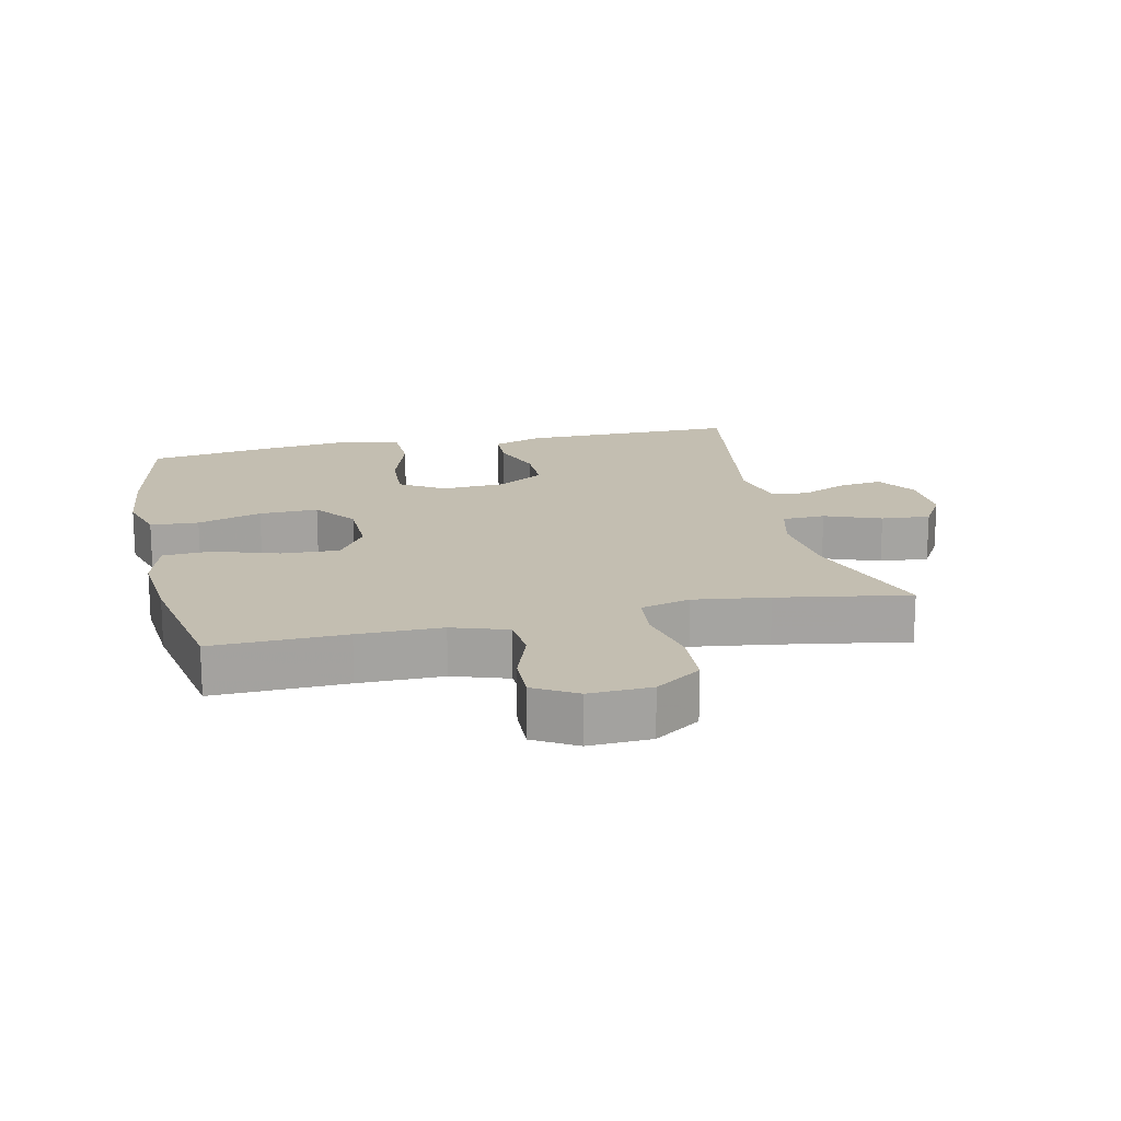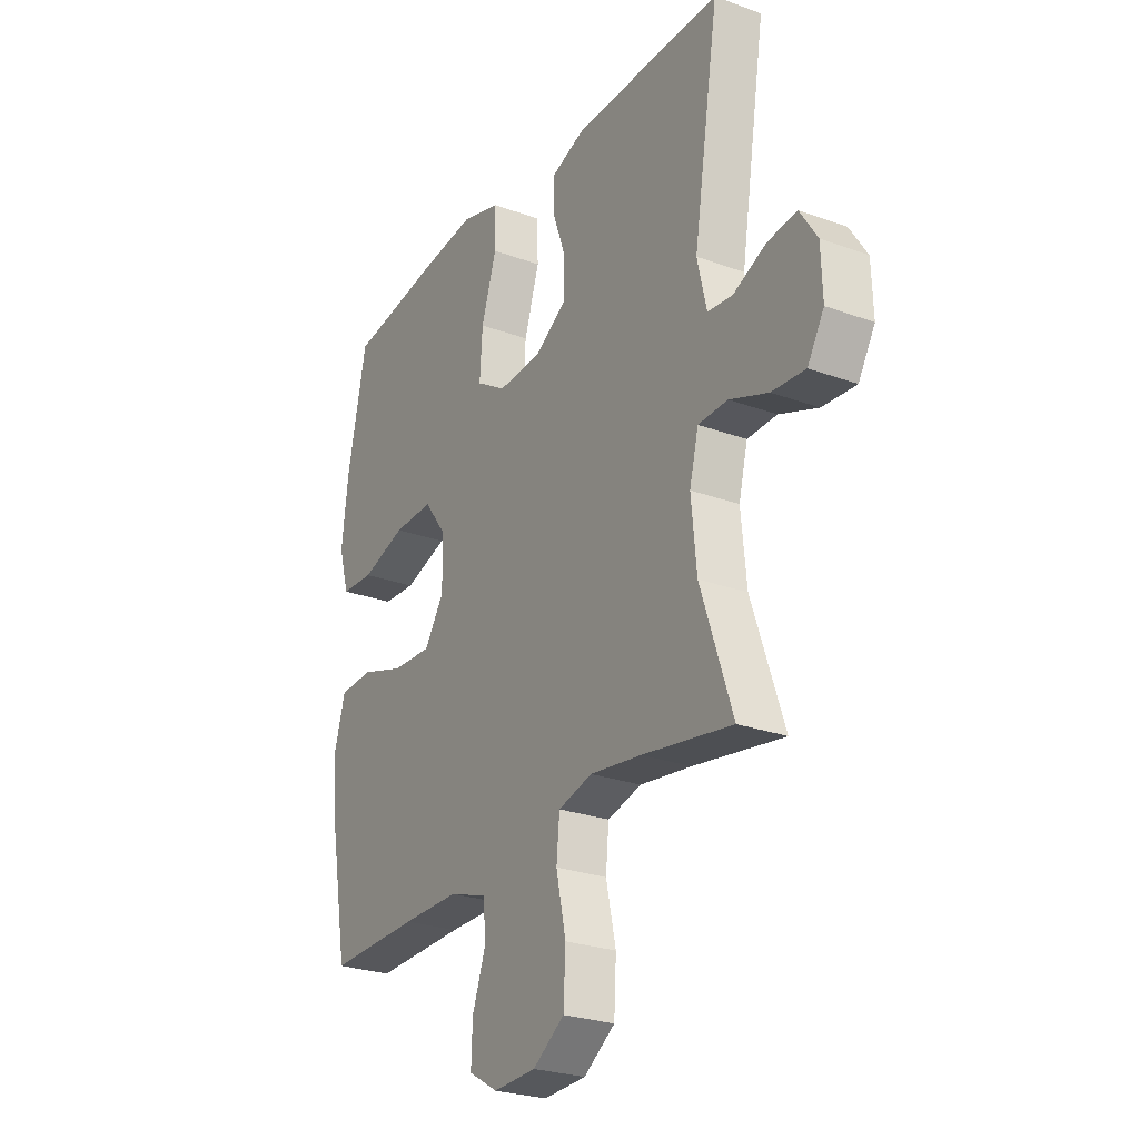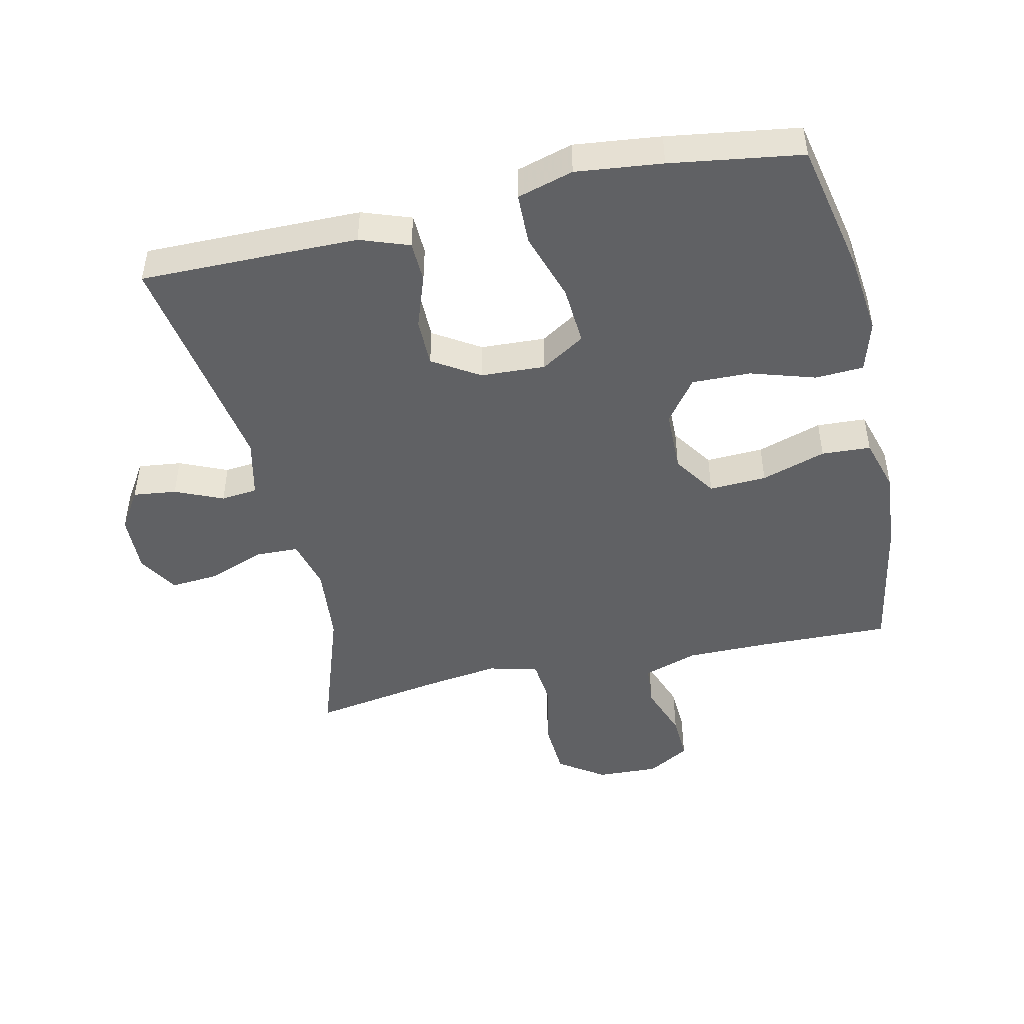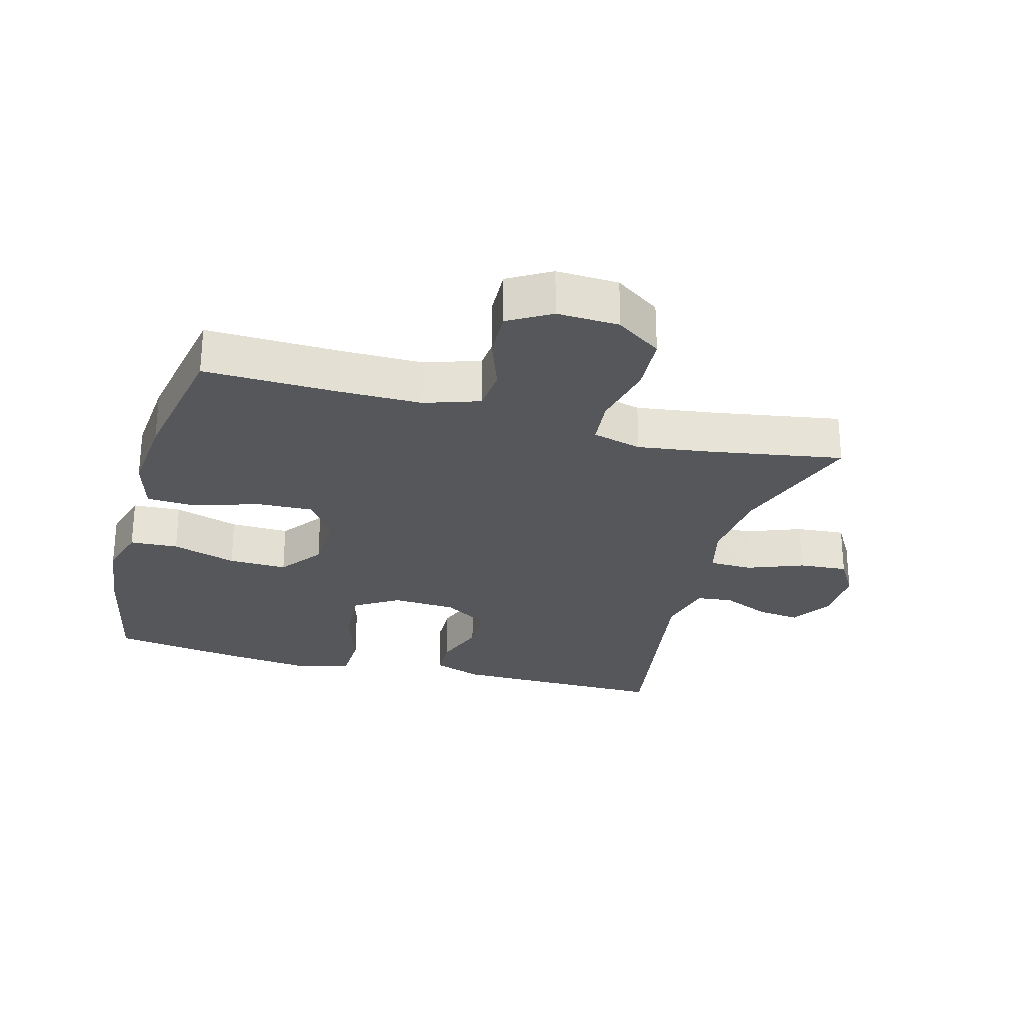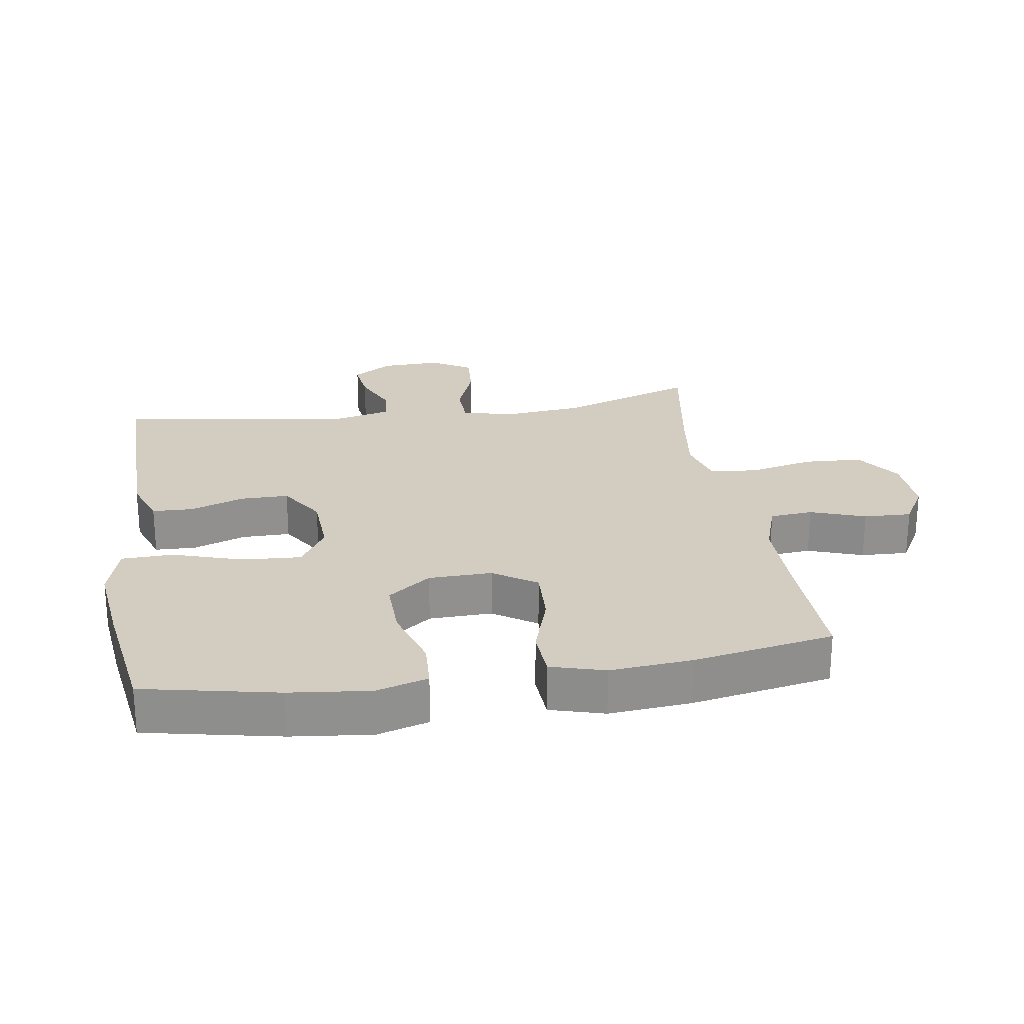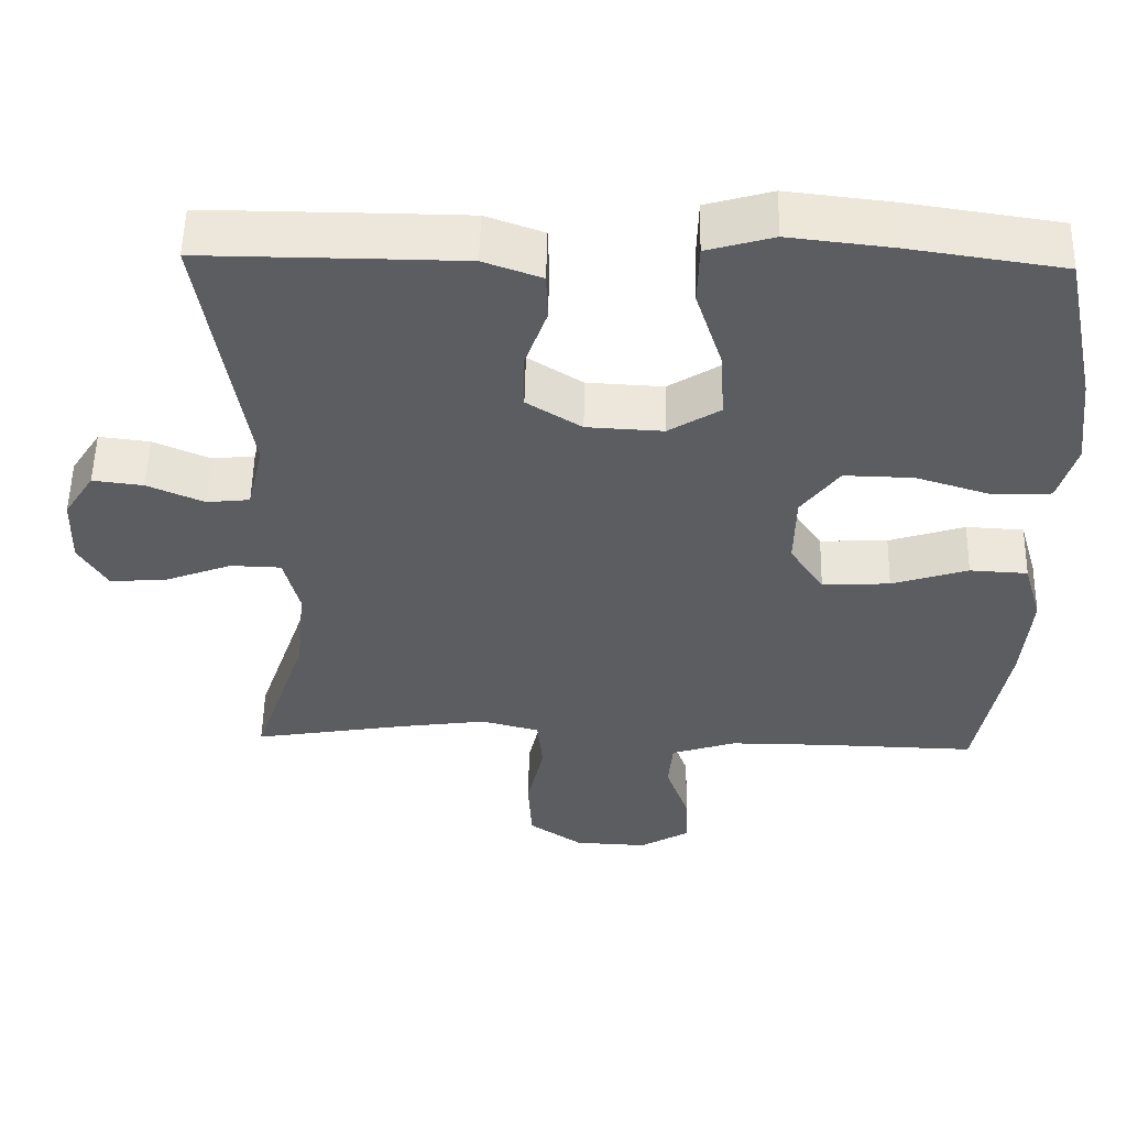
<metadata>
{"format":"obj","ext":"obj","renderer":"f3d","projection":"perspective","resolution":1024,"background":"white","views":[{"elev":17.2,"azim":167.4,"up":"+Y"},{"elev":-26.1,"azim":-120.1,"up":"+Z"},{"elev":-46.9,"azim":12.7,"up":"+Y"},{"elev":-27.0,"azim":164.7,"up":"+Y"},{"elev":24.7,"azim":81.1,"up":"+Y"},{"elev":53.8,"azim":1.2,"up":"+Z"}]}
</metadata>
<code>
v 0.5 0.07 0.5
v 0.543 0.07 0.294
v 0.557 0.07 0.171
v 0.534 0.07 0.092
v 0.46 0.07 0.088
v 0.361 0.07 0.119
v 0.271 0.07 0.121
v 0.222 0.07 0.055
v 0.22 0.07 -0.042
v 0.264 0.07 -0.108
v 0.352 0.07 -0.104
v 0.451 0.07 -0.072
v 0.526 0.07 -0.076
v 0.55 0.07 -0.159
v 0.539 0.07 -0.286
v 0.5 0.07 -0.5
v 0.297 0.07 -0.495
v 0.169 0.07 -0.495
v 0.085 0.07 -0.523
v 0.079 0.07 -0.589
v 0.109 0.07 -0.673
v 0.112 0.07 -0.746
v 0.047 0.07 -0.784
v -0.048 0.07 -0.78
v -0.118 0.07 -0.732
v -0.123 0.07 -0.643
v -0.101 0.07 -0.543
v -0.108 0.07 -0.47
v -0.184 0.07 -0.45
v -0.299 0.07 -0.466
v -0.5 0.07 -0.5
v -0.429 0.07 -0.292
v -0.417 0.07 -0.17
v -0.437 0.07 -0.091
v -0.503 0.07 -0.089
v -0.589 0.07 -0.122
v -0.664 0.07 -0.128
v -0.701 0.07 -0.066
v -0.698 0.07 0.025
v -0.659 0.07 0.086
v -0.593 0.07 0.078
v -0.52 0.07 0.046
v -0.464 0.07 0.052
v -0.443 0.07 0.142
v -0.5 0.07 0.5
v -0.283 0.07 0.499
v -0.166 0.07 0.498
v -0.091 0.07 0.471
v -0.089 0.07 0.408
v -0.118 0.07 0.326
v -0.118 0.07 0.252
v -0.047 0.07 0.207
v 0.052 0.07 0.202
v 0.119 0.07 0.244
v 0.113 0.07 0.335
v 0.079 0.07 0.441
v 0.081 0.07 0.52
v 0.167 0.07 0.545
v 0.299 0.07 0.53
v 0.5 0 0.5
v 0.543 0 0.294
v 0.557 0 0.171
v 0.534 0 0.092
v 0.46 0 0.088
v 0.361 0 0.119
v 0.271 0 0.121
v 0.222 0 0.055
v 0.22 0 -0.042
v 0.264 0 -0.108
v 0.352 0 -0.104
v 0.451 0 -0.072
v 0.526 0 -0.076
v 0.55 0 -0.159
v 0.539 0 -0.286
v 0.5 0 -0.5
v 0.297 0 -0.495
v 0.169 0 -0.495
v 0.085 0 -0.523
v 0.079 0 -0.589
v 0.109 0 -0.673
v 0.112 0 -0.746
v 0.047 0 -0.784
v -0.048 0 -0.78
v -0.118 0 -0.732
v -0.123 0 -0.643
v -0.101 0 -0.543
v -0.108 0 -0.47
v -0.184 0 -0.45
v -0.299 0 -0.466
v -0.5 0 -0.5
v -0.429 0 -0.292
v -0.417 0 -0.17
v -0.437 0 -0.091
v -0.503 0 -0.089
v -0.589 0 -0.122
v -0.664 0 -0.128
v -0.701 0 -0.066
v -0.698 0 0.025
v -0.659 0 0.086
v -0.593 0 0.078
v -0.52 0 0.046
v -0.464 0 0.052
v -0.443 0 0.142
v -0.5 0 0.5
v -0.283 0 0.499
v -0.166 0 0.498
v -0.091 0 0.471
v -0.089 0 0.408
v -0.118 0 0.326
v -0.118 0 0.252
v -0.047 0 0.207
v 0.052 0 0.202
v 0.119 0 0.244
v 0.113 0 0.335
v 0.079 0 0.441
v 0.081 0 0.52
v 0.167 0 0.545
v 0.299 0 0.53
f 4 5 6
f 3 4 6
f 2 3 6
f 1 2 6
f 59 1 6
f 58 59 6
f 57 58 6
f 56 57 6
f 55 56 6
f 54 55 6 7
f 53 54 7 8
f 52 53 8 9
f 51 52 9 10
f 48 49 50
f 47 48 50
f 46 47 50
f 45 46 50
f 44 45 50
f 43 44 50 51
f 40 41 42
f 39 40 42
f 38 39 42
f 37 38 42
f 36 37 42
f 35 36 42
f 34 35 42 43
f 43 51 10
f 34 43 10
f 33 34 10
f 30 31 32
f 33 10 11
f 32 33 11
f 30 32 11
f 29 30 11
f 25 26 27
f 24 25 27
f 23 24 27
f 22 23 27
f 21 22 27
f 20 21 27
f 19 20 27 28
f 18 19 28
f 13 14 15
f 12 13 15
f 11 12 15
f 29 11 15
f 28 29 15
f 18 28 15
f 17 18 15
f 15 16 17
f 65 64 63
f 65 63 62
f 65 62 61
f 65 61 60
f 65 60 118
f 65 118 117
f 65 117 116
f 65 116 115
f 65 115 114
f 66 65 114 113
f 67 66 113 112
f 68 67 112 111
f 69 68 111 110
f 109 108 107
f 109 107 106
f 109 106 105
f 109 105 104
f 109 104 103
f 110 109 103 102
f 101 100 99
f 101 99 98
f 101 98 97
f 101 97 96
f 101 96 95
f 101 95 94
f 102 101 94 93
f 69 110 102
f 69 102 93
f 69 93 92
f 91 90 89
f 70 69 92
f 70 92 91
f 70 91 89
f 70 89 88
f 86 85 84
f 86 84 83
f 86 83 82
f 86 82 81
f 86 81 80
f 86 80 79
f 87 86 79 78
f 87 78 77
f 74 73 72
f 74 72 71
f 74 71 70
f 74 70 88
f 74 88 87
f 74 87 77
f 74 77 76
f 76 75 74
f 1 60 61 2
f 2 61 62 3
f 3 62 63 4
f 4 63 64 5
f 5 64 65 6
f 6 65 66 7
f 7 66 67 8
f 8 67 68 9
f 9 68 69 10
f 10 69 70 11
f 11 70 71 12
f 12 71 72 13
f 13 72 73 14
f 14 73 74 15
f 15 74 75 16
f 16 75 76 17
f 17 76 77 18
f 18 77 78 19
f 19 78 79 20
f 20 79 80 21
f 21 80 81 22
f 22 81 82 23
f 23 82 83 24
f 24 83 84 25
f 25 84 85 26
f 26 85 86 27
f 27 86 87 28
f 28 87 88 29
f 29 88 89 30
f 30 89 90 31
f 31 90 91 32
f 32 91 92 33
f 33 92 93 34
f 34 93 94 35
f 35 94 95 36
f 36 95 96 37
f 37 96 97 38
f 38 97 98 39
f 39 98 99 40
f 40 99 100 41
f 41 100 101 42
f 42 101 102 43
f 43 102 103 44
f 44 103 104 45
f 45 104 105 46
f 46 105 106 47
f 47 106 107 48
f 48 107 108 49
f 49 108 109 50
f 50 109 110 51
f 51 110 111 52
f 52 111 112 53
f 53 112 113 54
f 54 113 114 55
f 55 114 115 56
f 56 115 116 57
f 57 116 117 58
f 58 117 118 59
f 59 118 60 1

</code>
